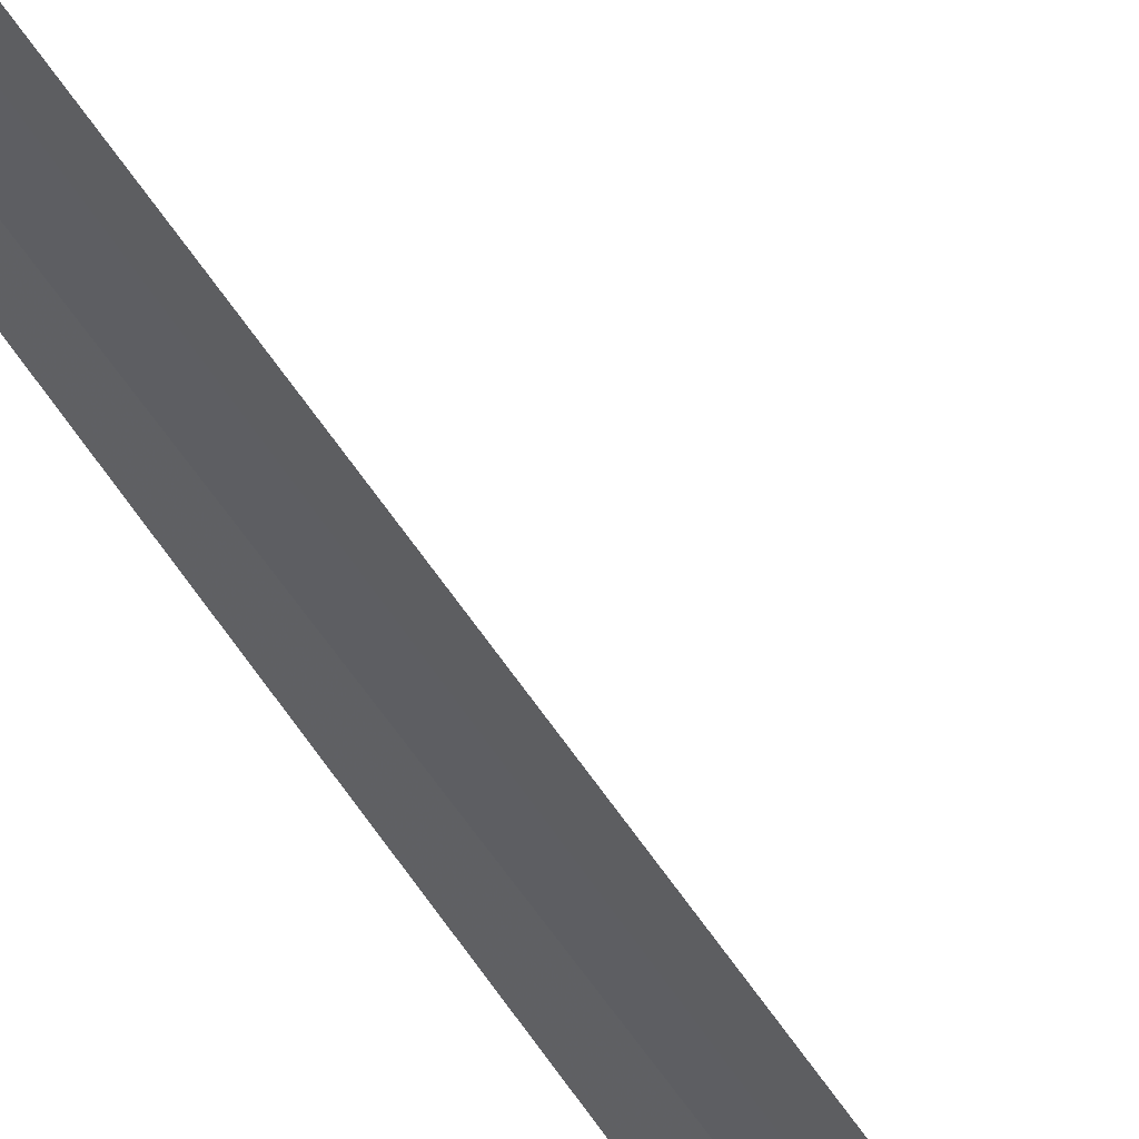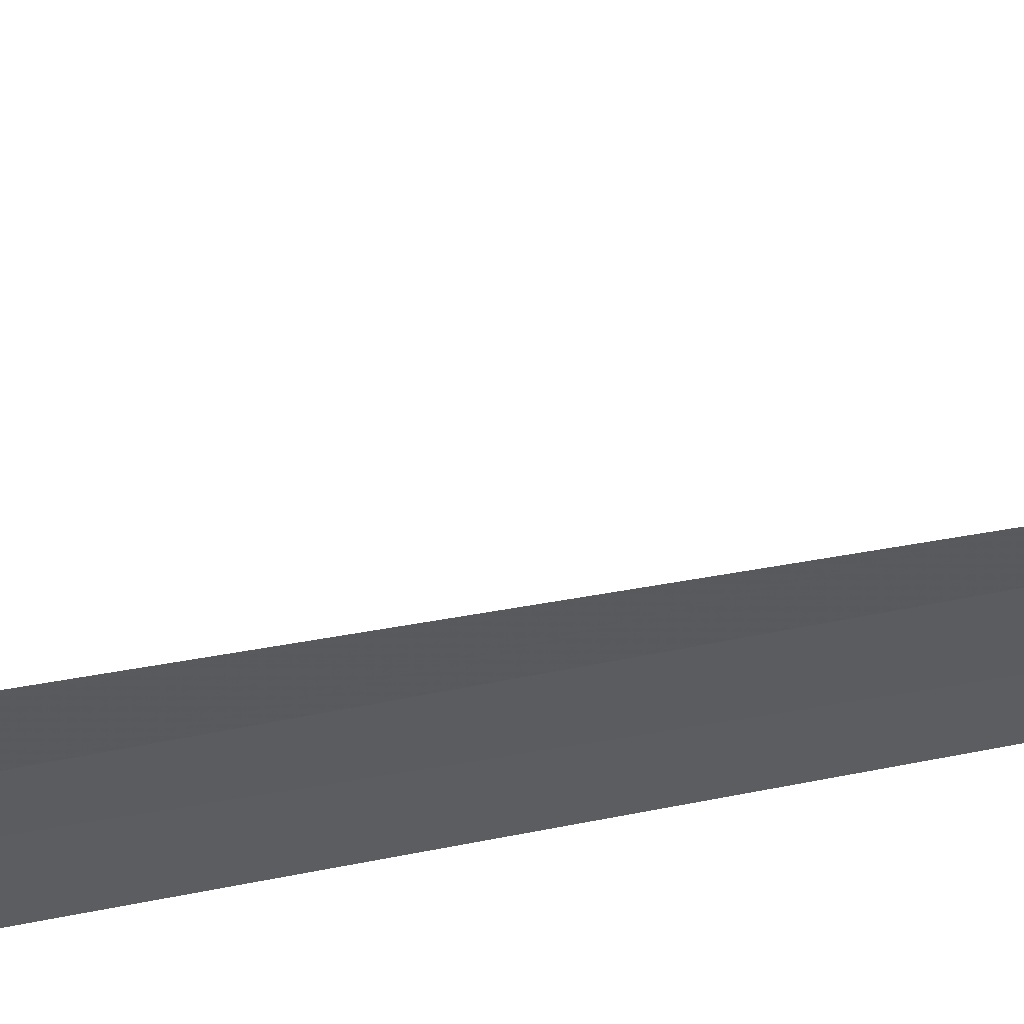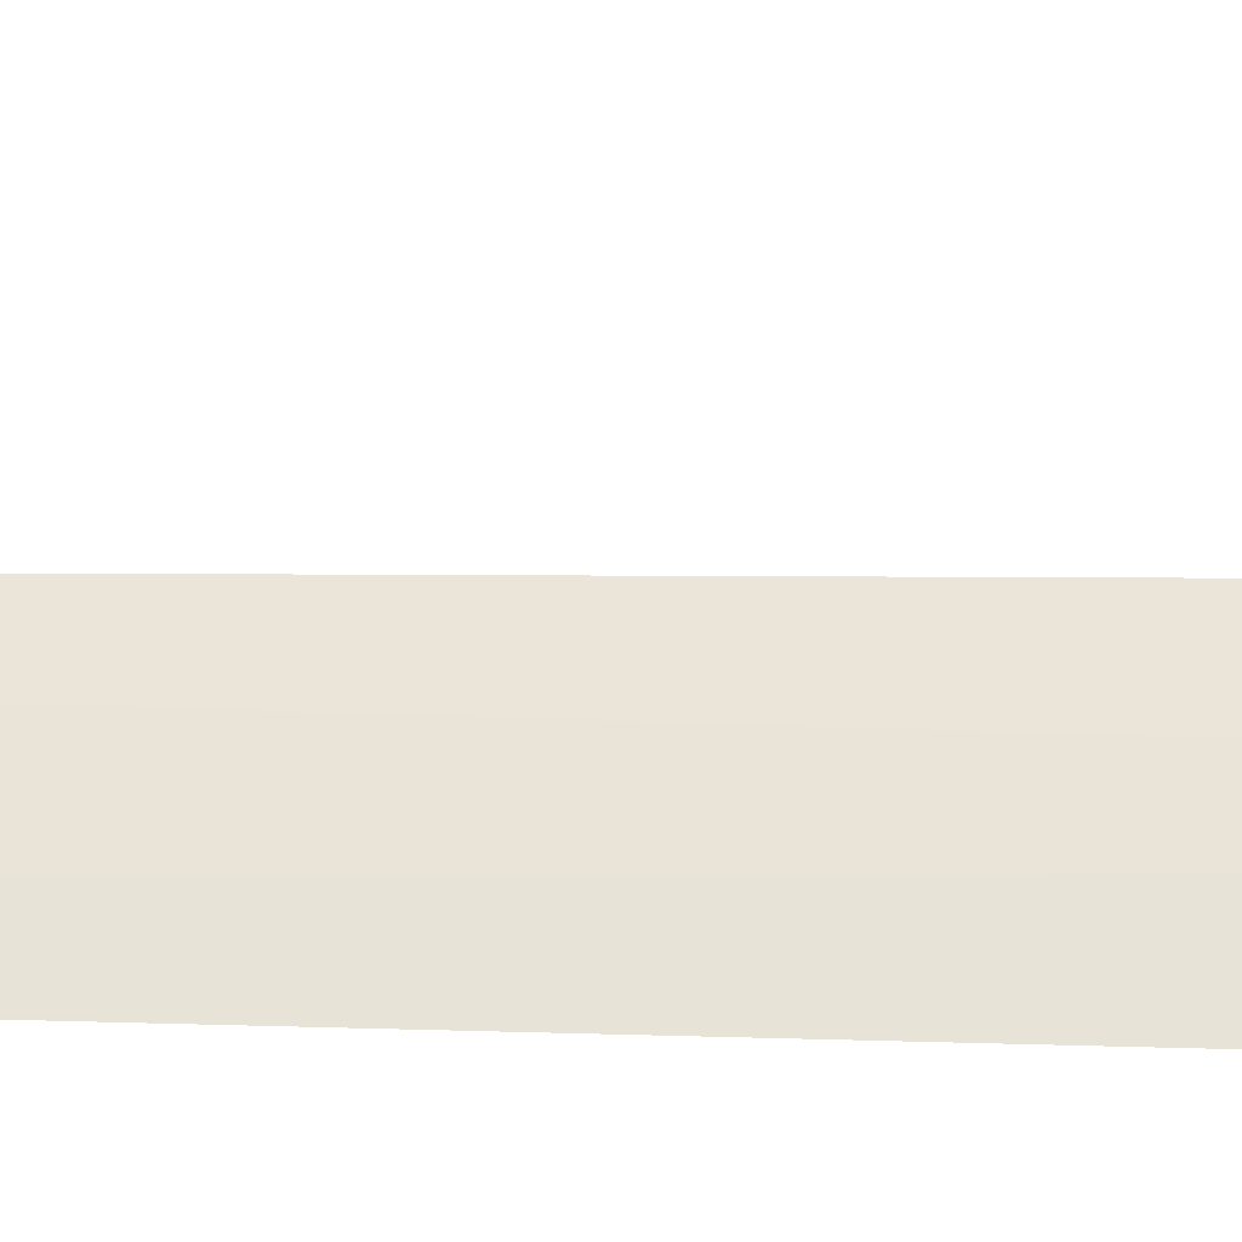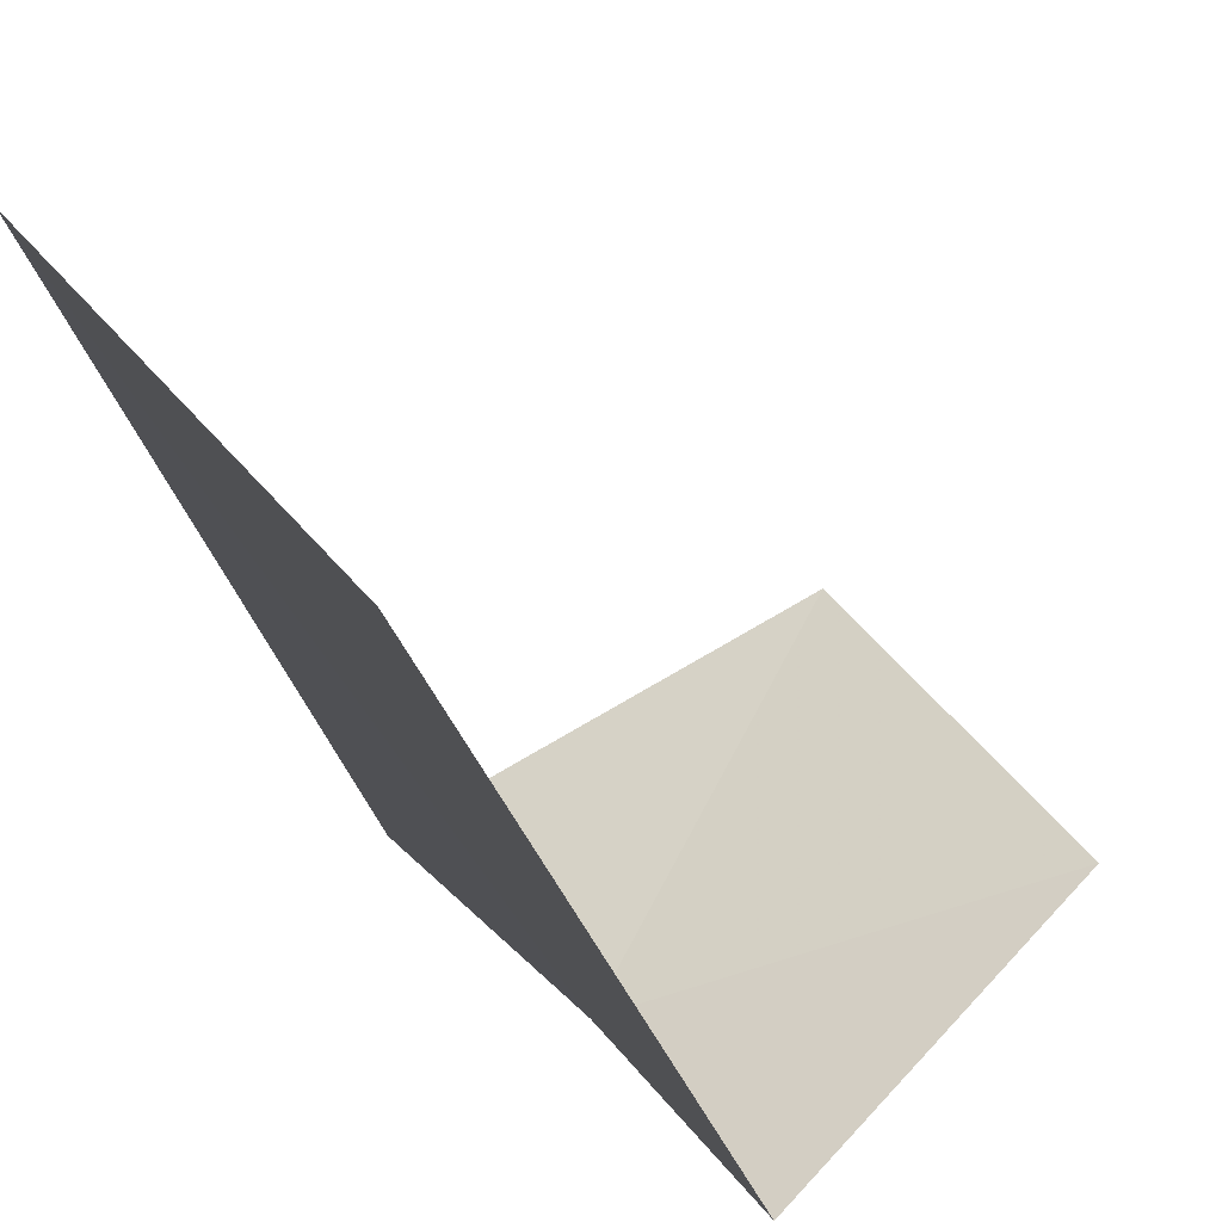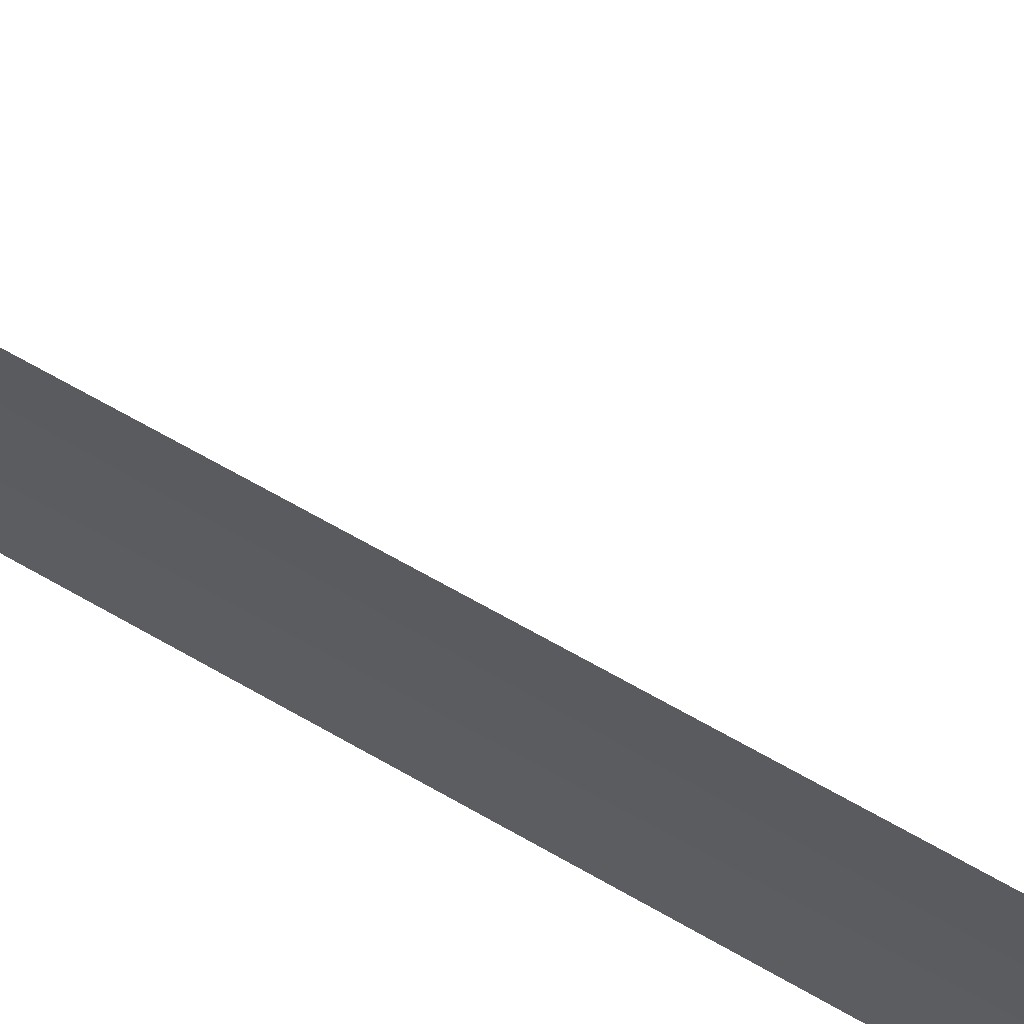
<metadata>
{"format":"obj","ext":"obj","renderer":"f3d","projection":"perspective","resolution":1024,"background":"white","views":[{"elev":-54.1,"azim":31.5,"up":"+Y"},{"elev":13.0,"azim":-126.5,"up":"+Y"},{"elev":10.1,"azim":96.2,"up":"+Y"},{"elev":-3.7,"azim":1.8,"up":"+Y"},{"elev":-66.6,"azim":59.7,"up":"+Y"}]}
</metadata>
<code>
v 3.003 -36.99 86.5
v 2.702 -36.72 86.5
v 2.894 -36.89 100
v 3.246 -37.26 100
v 3.276 -37.29 86.5
v 3.743 -36.68 85
v 3.315 -36.25 85
f 1 3 2
f 1 5 4
f 1 4 3
f 1 6 5
f 1 2 7
f 1 7 6

</code>
